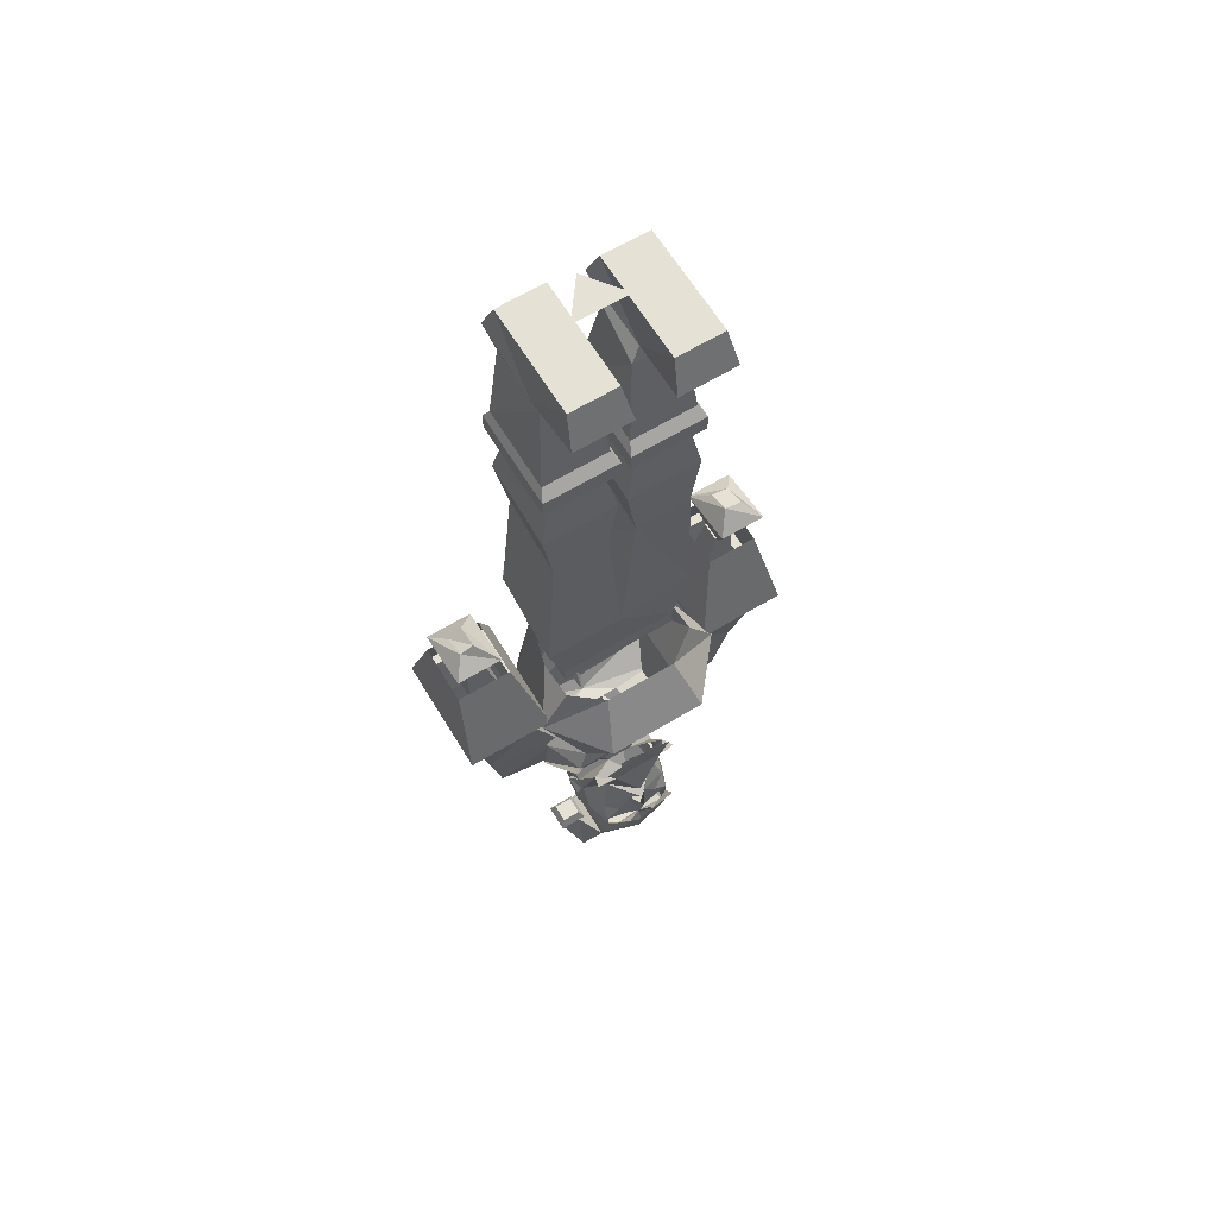
<metadata>
{"format":"obj","ext":"obj","renderer":"f3d","projection":"perspective","resolution":1024,"background":"white","views":[{"elev":64.1,"azim":148.7,"up":"+Y"}]}
</metadata>
<code>
v 0.01562 -0.9062 -0.0625
v 0.09375 -0.8906 -0.09375
v 0.09375 -0.8906 -0.03125
v 0.0625 -0.8438 -0.01562
v -0.0625 -0.8594 -0.01562
v -0.0625 -0.8594 -0.1094
v 0.0625 -0.8438 -0.1094
v 0.09375 -0.7969 -0.07812
v 0.125 -0.7969 -0.07812
v 0.125 -0.7969 -0.04688
v 0.09375 -0.7969 -0.04688
v 0.0625 -0.8125 -0.0625
v 0.0625 -0.8125 0.007812
v 0 -0.8047 0.02344
v -0.07031 -0.8125 0.007812
v -0.08594 -0.8125 -0.0625
v -0.07031 -0.8125 -0.1172
v 0 -0.8125 -0.1406
v 0.0625 -0.8125 -0.1172
v 0.05469 -0.7656 -0.1406
v 0.07812 -0.7734 -0.04688
v 0.0625 -0.7656 0.03125
v 0 -0.7656 0.03906
v -0.0625 -0.7656 0.03125
v -0.07812 -0.7734 -0.04688
v -0.05469 -0.7656 -0.1406
v 0 -0.7656 -0.1484
v 0.08594 -0.7734 -0.03906
v 0.08594 -0.7734 -0.08594
v 0.1328 -0.7734 -0.08594
v 0.1328 -0.7734 -0.03906
v 0.125 -0.7578 -0.04688
v 0.09375 -0.7578 -0.04688
v 0.09375 -0.7578 -0.07812
v 0.125 -0.7578 -0.07812
v 0.02344 -0.7422 -0.1484
v 0.0625 -0.7344 -0.1328
v 0 -0.7422 -0.1406
v -0.02344 -0.7422 -0.1484
v -0.0625 -0.7344 -0.1328
v -0.0625 -0.6953 -0.1562
v -0.05469 -0.7656 -0.1328
v -0.07812 -0.7188 -0.09375
v -0.0625 -0.7109 -0.1328
v -0.0625 -0.6797 -0.1172
v -0.03906 -0.6953 -0.1328
v -0.03906 -0.7031 -0.1328
v -0.007812 -0.7109 -0.1328
v -0.02344 -0.7188 -0.1328
v -0.02344 -0.7344 -0.1328
v 0 -0.7344 -0.1406
v 0 -0.7031 -0.1484
v 0.007812 -0.7109 -0.1328
v 0.02344 -0.7344 -0.1328
v 0.02344 -0.7188 -0.1328
v 0.0625 -0.7109 -0.1328
v 0.03906 -0.7031 -0.1328
v 0.03906 -0.6953 -0.1328
v 0.0625 -0.6797 -0.1172
v 0.07812 -0.7188 -0.09375
v 0.05469 -0.7656 -0.1328
v 0.05469 -0.7109 -0.1484
v 0.07812 -0.7266 -0.0625
v 0.07031 -0.7266 0.03125
v -0.07031 -0.7266 0.03125
v -0.07812 -0.7266 -0.0625
v 0.08594 -0.7031 -0.0625
v 0.08594 -0.6953 -0.03125
v 0.08594 -0.7109 -0.03906
v 0.07812 -0.7109 -0.03906
v 0.07812 -0.7031 -0.0625
v 0.07812 -0.6875 -0.0625
v 0.07812 -0.6719 -0.07031
v 0.07812 -0.6641 -0.05469
v 0.07812 -0.6953 -0.03125
v 0.0625 -0.7422 0.03125
v 0.07812 -0.6875 -0.07812
v 0.04688 -0.625 -0.1016
v 0.07031 -0.5625 -0.1016
v 0.02344 -0.6016 -0.07031
v 0.07812 -0.6406 -0.01562
v 0.03906 -0.6406 0.0625
v -0.03906 -0.6406 0.0625
v -0.0625 -0.7422 0.03125
v 0 -0.7812 0.01562
v 0.03906 -0.8125 -0.03125
v -0.08594 -0.7109 -0.03906
v -0.08594 -0.6953 -0.03125
v -0.08594 -0.7031 -0.0625
v -0.07812 -0.7109 -0.03906
v -0.07812 -0.6953 -0.03125
v -0.07812 -0.6641 -0.05469
v -0.07812 -0.6719 -0.07031
v -0.07812 -0.6875 -0.0625
v -0.07812 -0.7031 -0.0625
v -0.07812 -0.6406 -0.01562
v -0.02344 -0.6016 -0.07031
v -0.07031 -0.5625 -0.1016
v -0.04688 -0.625 -0.1016
v -0.07812 -0.6875 -0.07812
v -0.03906 -0.8125 -0.03125
v 0 -0.7812 -0.125
v 0 -0.7656 -0.1328
v 0.01562 -0.7031 -0.1562
v -0.01562 -0.6641 -0.1328
v 0.01562 -0.6641 -0.1328
v 0 -0.6719 -0.1562
v -0.01562 -0.7031 -0.1562
v -0.1328 -0.5625 0.03125
v -0.1328 -0.5625 -0.03125
v -0.1016 -0.5234 -0.09375
v -0.05469 -0.5625 -0.0625
v 0.05469 -0.5625 -0.0625
v 0.1016 -0.5234 -0.09375
v 0.1328 -0.5625 -0.03125
v 0.1328 -0.5625 0.03125
v 0.125 -0.5234 0.07812
v 0 -0.4531 0.09375
v -0.125 -0.5234 0.07812
v 0 -0.625 -0.1406
v 0.04688 -0.5312 -0.1328
v 0.07812 -0.5469 -0.125
v 0.0625 -0.5312 -0.1328
v -0.04688 -0.5312 -0.1328
v -0.0625 -0.5312 -0.1328
v -0.07812 -0.5469 -0.125
v 0 -0.6484 -0.1484
v 0 -0.6641 -0.1406
v 0 -0.6406 -0.1328
v 0 -0.4375 -0.1484
v 0.03906 -0.4688 -0.1406
v 0.0625 -0.5 -0.1328
v 0.0625 -0.4766 -0.1406
v -0.03906 -0.4531 -0.1406
v -0.02344 -0.4297 -0.1484
v -0.03906 -0.4688 -0.1406
v -0.0625 -0.5 -0.1328
v -0.0625 -0.4766 -0.1406
v 0.02344 -0.4297 -0.1484
v 0.03906 -0.4531 -0.1406
v 0.1406 -0.4062 0.0625
v 0.1641 -0.2344 -0.09375
v 0.1172 -0.1719 -0.02344
v 0.09375 -0.1719 0.0625
v 0.1016 -0.3828 0.1016
v 0.09375 -0.4688 0.1016
v 0.1328 -0.5156 0.08594
v 0.1328 -0.5547 0.03125
v 0.1406 -0.4062 -0.0625
v 0.1016 -0.3594 -0.125
v 0.08594 -0.25 -0.1875
v 0.0625 -0.1641 -0.1328
v 0.1172 -0.1562 -0.09375
v -0.1016 -0.3594 -0.125
v -0.1641 -0.2344 -0.09375
v -0.08594 -0.25 -0.1875
v 0 -0.3047 -0.1641
v 0 -0.3594 -0.125
v 0 -0.3906 -0.1328
v -0.1172 -0.3906 -0.1328
v -0.1406 -0.4062 -0.0625
v -0.1406 -0.4062 0.0625
v -0.1172 -0.1719 -0.02344
v -0.1172 -0.1562 -0.09375
v -0.0625 -0.1641 -0.1328
v 0.1172 -0.3906 -0.1328
v 0.07031 -0.5547 -0.07812
v -0.0625 -0.5547 -0.07812
v -0.1328 -0.5547 -0.03125
v -0.1328 -0.5547 0.03125
v -0.1328 -0.5156 0.08594
v -0.09375 -0.4688 0.1016
v -0.1016 -0.3828 0.1016
v -0.09375 -0.1719 0.0625
v -0.007812 -0.1875 0.07812
v 0.007812 -0.1875 0.07812
v 0.007812 -0.4297 0.125
v 0.007812 -0.5469 0.07812
v 0 -0.5703 0.0625
v 0.05469 -0.5703 0.03125
v 0.1328 -0.5547 -0.03125
v 0 -0.1875 0.07812
v -0.007812 -0.5469 0.07812
v 0 -0.4297 0.125
v -0.007812 -0.4297 0.125
v -0.05469 -0.5703 0.03125
v 0 -0.5078 -0.09375
v -0.02344 -0.4922 -0.1016
v -0.02344 -0.4766 -0.1016
v 0 -0.4609 -0.1094
v 0.02344 -0.4766 -0.1016
v 0.02344 -0.4922 -0.1016
v 0 -0.4297 -0.1172
v -0.02344 -0.4141 -0.125
v -0.02344 -0.3984 -0.125
v 0 -0.3828 -0.1328
v 0.02344 -0.3984 -0.125
v 0.02344 -0.4141 -0.125
v 0 -0.3594 -0.1406
v -0.02344 -0.3438 -0.1484
v -0.02344 -0.3281 -0.1562
v 0 -0.3125 -0.1641
v 0.02344 -0.3281 -0.1562
v 0.02344 -0.3438 -0.1484
v 0 -0.2969 -0.1641
v -0.01562 -0.2891 -0.1641
v -0.01562 -0.2734 -0.1797
v 0 -0.2656 -0.1797
v 0.01562 -0.2734 -0.1719
v 0.01562 -0.2891 -0.1641
v -0.03125 -0.2812 -0.1719
v -0.01562 -0.25 -0.1875
v 0.007812 -0.25 -0.1875
v 0.02344 -0.2812 -0.1719
v 0.03125 -0.5156 -0.09375
v -0.03125 -0.5156 -0.09375
v 0.1875 -0.08594 0.0625
v 0.1875 -0.08594 -0.03906
v 0.1484 -0.2266 -0.09375
v 0.1484 -0.2266 0.1094
v 0.2812 -0.08594 0.0625
v 0.2969 -0.2266 0.1094
v 0.2812 -0.08594 -0.03906
v 0.2969 -0.2266 -0.09375
v 0.2812 -0.2266 -0.07812
v 0.1641 -0.2266 -0.07812
v 0.1641 -0.2266 0.09375
v 0.2812 -0.2266 0.09375
v 0.2656 -0.2969 0.07031
v 0.2656 -0.2969 -0.0625
v 0.1641 -0.2969 -0.0625
v 0.1641 -0.2969 0.07031
v -0.1484 -0.2266 0.1094
v -0.1484 -0.2266 -0.09375
v -0.1875 -0.08594 -0.03906
v -0.1875 -0.08594 0.0625
v -0.2969 -0.2266 0.1094
v -0.2812 -0.2266 0.09375
v -0.1641 -0.2266 0.09375
v -0.1641 -0.2266 -0.07812
v -0.2969 -0.2266 -0.09375
v -0.2734 -0.08594 -0.03906
v -0.2734 -0.08594 0.0625
v -0.2812 -0.2266 -0.07812
v -0.2656 -0.2969 0.07031
v -0.1641 -0.2969 0.07031
v -0.1641 -0.2969 -0.0625
v -0.1172 -0.4062 0.0625
v -0.2422 -0.4141 0.04688
v -0.1094 -0.5547 0.03125
v -0.1172 -0.4062 -0.0625
v -0.2422 -0.4141 -0.03906
v -0.2656 -0.2969 -0.0625
v -0.2188 -0.5234 -0.03125
v -0.2188 -0.5234 0.03125
v -0.1094 -0.5547 -0.03125
v 0.1172 -0.4062 0.0625
v 0.2422 -0.4141 0.04688
v 0.2422 -0.4141 -0.03906
v 0.1172 -0.4062 -0.0625
v 0.2188 -0.5234 0.03125
v 0.1094 -0.5547 0.03125
v 0.1094 -0.5547 -0.03125
v 0.2188 -0.5234 -0.03125
v 0.2578 -0.07812 0.03125
v 0.2812 -0.02344 0.05469
v 0.2031 -0.02344 0.05469
v 0.2109 -0.07812 0.03125
v 0.2109 -0.07812 -0.01562
v 0.2578 -0.07812 -0.01562
v 0.2812 -0.007812 -0.04688
v 0.2578 0.01562 -0.01562
v 0.2578 0 0.02344
v 0.2344 0.01562 0.02344
v 0.2031 -0.007812 -0.04688
v 0.2344 0.02344 -0.01562
v -0.25 -0.07812 -0.01562
v -0.2188 -0.07812 -0.01562
v -0.2188 -0.07812 0.03125
v -0.25 -0.07812 0.03125
v -0.2812 -0.02344 0.05469
v -0.2812 -0.007812 -0.04688
v -0.2031 -0.007812 -0.04688
v -0.2031 -0.02344 0.05469
v -0.2266 0.007812 0.02344
v -0.2578 0 0.02344
v -0.2578 0.01562 -0.01562
v -0.2266 0.02344 -0.01562
v -0.1953 -0.1719 0.03125
v -0.1953 -0.1719 -0.01562
v -0.2188 -0.08594 -0.007812
v -0.2188 -0.08594 0.02344
v -0.25 -0.1719 0.03125
v -0.25 -0.08594 0.02344
v -0.25 -0.1719 -0.01562
v -0.25 -0.08594 -0.007812
v 0.2188 -0.08594 0.02344
v 0.25 -0.08594 0.02344
v 0.25 -0.08594 -0.007812
v 0.2188 -0.08594 -0.007812
v 0.1953 -0.1719 -0.01562
v 0.1953 -0.1719 0.03125
v 0.25 -0.1719 0.03125
v 0.25 -0.1719 -0.01562
v 0.1016 -0.1719 -0.0625
v 0.1016 -0.1406 0.0625
v 0.1016 -0.1719 0.0625
v -0.1016 -0.1719 0.0625
v -0.1016 -0.1719 -0.0625
v -0.1016 -0.1406 -0.0625
v 0.1016 -0.1406 -0.0625
v 0.1172 -0.03906 0.1016
v -0.1016 -0.1406 0.0625
v -0.1172 -0.03906 0.1016
v -0.1328 -0.03906 -0.0625
v 0 -0.03906 -0.07031
v 0.1328 -0.03906 -0.07031
v 0.1328 0 0.07031
v 0 0 0.07031
v -0.1328 0 0.07031
v -0.1172 0.2656 0.05469
v -0.1172 0.2422 -0.07031
v -0.02344 0.2422 -0.07031
v 0.02344 0.2656 0.05469
v 0.02344 0.2422 -0.07031
v 0.1172 0.2422 -0.07031
v 0.1172 0.2656 0.05469
v 0.1328 0.3594 0.07031
v 0.1172 0.4219 0.0625
v 0.02344 0.4219 0.0625
v 0.007812 0.3594 0.07031
v 0.1328 0.3438 -0.07031
v 0.1172 0.4219 -0.0625
v 0.1328 0.4453 -0.07812
v 0.1328 0.4453 0.08594
v 0.007812 0.4453 0.08594
v 0.02344 0.4219 -0.0625
v 0.007812 0.3438 -0.07031
v 0.007812 0.4453 -0.07812
v 0.1328 0.4766 -0.07812
v 0.1328 0.4766 0.08594
v 0.007812 0.4766 0.08594
v 0.007812 0.4766 -0.07812
v -0.007812 0.3594 0.07031
v -0.02344 0.4219 0.0625
v -0.1172 0.4219 0.0625
v -0.1328 0.3594 0.07031
v -0.02344 0.2656 0.05469
v -0.007812 0.3438 -0.07031
v -0.02344 0.4219 -0.0625
v -0.007812 0.4453 -0.07812
v -0.007812 0.4453 0.08594
v -0.1328 0.4453 0.08594
v -0.1172 0.4219 -0.0625
v -0.1328 0.3438 -0.07031
v -0.1328 0.4453 -0.07812
v -0.007812 0.4766 -0.07812
v -0.007812 0.4766 0.08594
v -0.1328 0.4766 0.08594
v -0.1328 0.4766 -0.07812
v 0.125 0.4922 -0.0625
v 0.125 0.4922 0.07812
v 0.01562 0.4922 0.07812
v 0.01562 0.4922 -0.0625
v 0.1094 0.6406 -0.03906
v 0.1172 0.6719 0.05469
v 0.04688 0.6719 0.05469
v 0.03125 0.6406 -0.03906
v 0.1172 0.6641 -0.03125
v 0.125 0.7109 0.07812
v 0.03125 0.7109 0.07812
v 0.04688 0.6641 -0.03125
v 0.125 0.7109 -0.1484
v 0.1172 0.7656 -0.125
v 0.1172 0.7656 0.05469
v 0.03906 0.7656 0.05469
v 0.03906 0.7656 -0.125
v 0.03125 0.7109 -0.1484
v -0.01562 0.4922 -0.0625
v -0.01562 0.4922 0.07812
v -0.125 0.4922 0.07812
v -0.125 0.4922 -0.0625
v -0.1094 0.6406 -0.03906
v -0.03125 0.6406 -0.03906
v -0.04688 0.6719 0.05469
v -0.1172 0.6719 0.05469
v 0.04688 0.7656 -0.01562
v -0.04688 0.7656 -0.01562
v 0 0.7656 0.04688
v -0.1172 0.7656 0.05469
v -0.03906 0.7656 0.05469
v -0.03906 0.7656 -0.125
v -0.1172 0.7656 -0.125
v -0.1172 0.6641 -0.03125
v -0.125 0.7109 0.07812
v -0.03125 0.7109 0.07812
v -0.04688 0.6641 -0.03125
v -0.03125 0.7109 -0.1484
v -0.125 0.7109 -0.1484
f 1 2 3
f 1 3 4
f 1 4 5
f 1 5 6
f 1 6 7
f 1 7 2
f 2 7 8
f 2 8 9
f 2 9 3
f 3 9 10
f 3 10 4
f 4 10 11
f 4 11 7
f 4 7 12
f 4 12 13
f 4 13 14
f 4 14 5
f 5 14 15
f 5 15 16
f 5 16 6
f 6 16 17
f 6 17 18
f 6 18 7
f 7 18 19
f 7 19 12
f 12 19 20
f 12 20 21
f 12 21 22
f 12 22 13
f 13 22 23
f 13 23 14
f 14 23 15
f 15 23 24
f 15 24 25
f 15 25 16
f 16 25 26
f 16 26 17
f 17 26 18
f 18 26 27
f 18 27 20
f 18 20 19
f 7 11 8
f 141 142 143
f 141 143 144
f 141 144 145
f 141 145 146
f 141 146 147
f 141 147 148
f 141 148 149
f 141 149 150
f 141 150 142
f 142 150 151
f 142 151 152
f 142 152 153
f 142 153 143
f 154 155 156
f 154 156 157
f 154 157 158
f 154 158 159
f 154 159 160
f 154 160 161
f 154 161 162
f 154 162 155
f 155 162 163
f 155 163 164
f 155 164 165
f 155 165 156
f 156 165 151
f 156 151 157
f 157 151 150
f 157 150 158
f 158 150 159
f 159 150 166
f 159 166 167
f 159 167 168
f 159 168 160
f 160 168 169
f 160 169 161
f 161 169 162
f 162 169 170
f 162 170 171
f 162 171 172
f 162 172 173
f 162 173 163
f 163 173 174
f 174 173 175
f 174 175 144
f 144 175 176
f 144 176 145
f 145 176 177
f 145 177 146
f 146 177 147
f 147 177 178
f 147 178 179
f 147 179 148
f 148 179 180
f 148 180 167
f 148 167 181
f 148 181 149
f 149 181 166
f 149 166 150
f 151 165 152
f 182 176 175
f 183 184 185
f 183 185 171
f 183 171 179
f 183 179 184
f 184 179 178
f 184 178 177
f 184 177 175
f 184 175 185
f 185 175 173
f 185 173 172
f 185 172 171
f 166 181 167
f 168 170 169
f 170 168 186
f 170 186 179
f 170 179 171
f 168 167 113
f 168 113 112
f 168 112 186
f 113 167 180
f 179 186 180
f 177 176 175
f 225 228 229
f 225 229 230
f 225 230 231
f 225 231 226
f 226 231 227
f 227 231 232
f 227 232 229
f 227 229 228
f 238 244 245
f 238 245 239
f 239 245 246
f 239 246 247
f 239 247 240
f 240 247 244
f 248 246 245
f 248 245 249
f 248 249 250
f 248 250 251
f 248 251 247
f 248 247 246
f 247 251 252
f 247 252 253
f 247 253 244
f 244 253 245
f 245 253 252
f 245 252 249
f 249 252 254
f 249 254 255
f 249 255 250
f 250 255 256
f 250 256 251
f 251 256 254
f 251 254 252
f 256 255 254
f 229 232 257
f 229 257 258
f 229 258 259
f 229 259 230
f 230 259 231
f 231 259 260
f 231 260 257
f 231 257 232
f 261 262 263
f 261 263 264
f 261 264 258
f 261 258 262
f 262 258 257
f 262 257 260
f 262 260 263
f 263 260 264
f 264 260 259
f 264 259 258
f 305 306 307
f 305 307 308
f 305 308 309
f 305 309 310
f 305 310 311
f 305 311 306
f 306 311 312
f 306 312 313
f 306 313 307
f 307 313 308
f 308 313 309
f 309 313 310
f 310 313 314
f 310 314 315
f 310 315 316
f 310 316 311
f 311 316 317
f 311 317 312
f 312 317 318
f 312 318 319
f 312 319 314
f 312 314 313
f 319 320 314
f 314 320 315
f 315 320 321
f 315 321 322
f 315 322 323
f 315 323 316
f 316 323 319
f 316 319 324
f 316 324 325
f 316 325 326
f 316 326 317
f 317 326 318
f 318 326 327
f 318 327 324
f 318 324 319
f 328 329 330
f 328 330 331
f 328 331 327
f 328 327 332
f 328 332 333
f 328 333 329
f 330 337 338
f 330 338 331
f 331 338 325
f 331 325 324
f 331 324 327
f 333 332 338
f 333 338 337
f 332 325 338
f 325 332 326
f 326 332 327
f 344 345 346
f 344 346 347
f 344 347 348
f 344 348 349
f 344 349 350
f 344 350 345
f 346 354 355
f 346 355 347
f 347 355 322
f 347 322 321
f 347 321 348
f 348 321 319
f 348 319 323
f 348 323 349
f 349 323 322
f 349 322 355
f 349 355 350
f 350 355 354
f 319 321 320
f 8 11 28
f 8 28 29
f 8 29 9
f 9 29 30
f 9 30 10
f 10 30 31
f 10 31 11
f 11 31 28
f 28 31 32
f 28 32 33
f 28 33 29
f 29 33 34
f 29 34 30
f 30 34 35
f 30 35 31
f 31 35 32
f 32 35 34
f 32 34 33
f 36 37 20
f 36 20 27
f 36 27 38
f 38 27 39
f 39 27 26
f 39 26 40
f 20 37 63
f 20 63 21
f 21 63 64
f 21 64 22
f 22 64 23
f 23 64 65
f 23 65 24
f 24 65 25
f 25 65 66
f 25 66 26
f 26 66 40
f 39 40 41
f 40 39 42
f 40 42 43
f 40 43 44
f 44 43 45
f 56 59 60
f 56 60 37
f 37 60 61
f 37 61 36
f 37 36 62
f 70 75 76
f 70 76 21
f 70 21 71
f 71 21 60
f 71 60 77
f 71 77 72
f 72 77 73
f 73 77 78
f 74 80 81
f 74 81 75
f 75 81 76
f 76 81 82
f 76 82 83
f 76 83 84
f 76 84 85
f 76 85 86
f 76 86 21
f 21 86 61
f 21 61 60
f 90 95 25
f 90 25 84
f 90 84 91
f 91 84 96
f 91 96 92
f 92 96 97
f 93 99 100
f 93 100 94
f 94 100 95
f 95 100 43
f 95 43 25
f 25 43 42
f 25 42 101
f 25 101 84
f 84 101 85
f 85 101 86
f 86 101 102
f 86 102 61
f 61 102 103
f 61 103 36
f 36 103 51
f 36 51 104
f 99 45 100
f 100 45 43
f 59 78 77
f 59 77 60
f 101 42 102
f 102 42 103
f 103 42 39
f 103 39 51
f 51 39 108
f 84 83 96
f 96 83 109
f 96 109 110
f 96 110 111
f 96 111 112
f 96 112 97
f 80 113 81
f 81 113 114
f 81 114 115
f 81 115 116
f 81 116 82
f 82 116 117
f 82 117 118
f 82 118 83
f 83 118 119
f 83 119 109
f 81 80 82
f 83 97 96
f 44 45 46
f 44 46 47
f 44 49 50
f 50 49 48
f 50 48 51
f 51 48 52
f 51 52 53
f 51 53 54
f 54 53 55
f 54 55 56
f 56 57 58
f 56 58 59
f 67 68 69
f 67 69 70
f 67 70 71
f 67 71 72
f 67 72 68
f 68 72 73
f 68 73 74
f 68 74 75
f 68 75 69
f 69 75 70
f 87 88 89
f 87 89 90
f 87 90 91
f 87 91 88
f 88 91 92
f 88 92 93
f 88 93 94
f 88 94 89
f 89 94 95
f 89 95 90
f 99 105 45
f 59 106 78
f 57 53 58
f 58 53 106
f 58 106 59
f 53 52 107
f 53 107 106
f 46 48 47
f 48 46 105
f 48 105 107
f 48 107 52
f 45 105 46
f 97 112 80
f 80 112 113
f 44 47 48
f 44 48 49
f 56 55 53
f 56 53 57
f 187 188 189
f 187 189 190
f 187 190 191
f 187 191 192
f 193 194 195
f 193 195 196
f 193 196 197
f 193 197 198
f 199 200 201
f 199 201 202
f 199 202 203
f 199 203 204
f 205 206 207
f 205 207 208
f 205 208 209
f 205 209 210
f 265 266 267
f 265 267 268
f 265 268 269
f 265 269 270
f 265 270 271
f 265 271 266
f 266 271 272
f 266 272 273
f 266 273 274
f 266 274 267
f 267 274 275
f 267 275 269
f 267 269 268
f 271 270 269
f 271 269 275
f 271 275 272
f 272 275 276
f 272 276 273
f 273 276 274
f 274 276 275
f 277 278 279
f 277 279 280
f 277 280 281
f 277 281 282
f 277 282 283
f 277 283 278
f 278 283 279
f 279 283 284
f 279 284 281
f 279 281 280
f 284 285 286
f 284 286 281
f 281 286 282
f 282 286 287
f 282 287 288
f 282 288 283
f 283 288 284
f 284 288 285
f 285 288 287
f 285 287 286
f 361 364 365
f 361 365 362
f 362 365 366
f 362 366 367
f 362 367 363
f 363 367 368
f 363 368 364
f 364 368 365
f 365 368 369
f 365 369 370
f 365 370 366
f 366 370 367
f 367 370 371
f 367 371 368
f 368 371 372
f 368 372 369
f 369 372 373
f 369 373 374
f 369 374 375
f 369 375 370
f 370 375 371
f 371 375 376
f 371 376 372
f 372 376 377
f 372 377 378
f 372 378 373
f 373 378 374
f 374 378 377
f 374 377 376
f 374 376 375
f 379 382 383
f 379 383 384
f 379 384 380
f 380 384 385
f 380 385 381
f 381 385 386
f 381 386 383
f 381 383 382
f 387 388 389
f 390 391 392
f 390 392 393
f 390 393 394
f 390 394 395
f 390 395 396
f 390 396 391
f 391 396 397
f 391 397 392
f 392 397 398
f 392 398 393
f 393 398 399
f 393 399 394
f 394 399 397
f 394 397 384
f 394 384 383
f 394 383 395
f 395 383 386
f 395 386 385
f 395 385 396
f 396 385 384
f 396 384 397
f 397 399 398
f 73 78 79
f 73 79 74
f 74 79 80
f 92 97 98
f 92 98 93
f 93 98 99
f 78 120 121
f 78 121 79
f 79 121 122
f 122 121 123
f 124 120 99
f 124 99 98
f 124 98 125
f 125 98 126
f 99 127 128
f 99 128 105
f 128 78 106
f 78 128 127
f 78 127 129
f 78 129 120
f 120 129 99
f 99 129 127
f 120 124 121
f 121 124 130
f 121 130 131
f 121 131 132
f 132 131 133
f 134 135 130
f 134 130 136
f 136 130 124
f 136 124 137
f 136 137 138
f 130 139 140
f 130 140 131
f 211 212 213
f 211 213 214
f 211 214 215
f 211 215 216
f 216 215 112
f 112 215 113
f 217 218 219
f 217 219 220
f 217 220 221
f 221 220 222
f 221 222 223
f 223 222 224
f 223 224 218
f 218 224 219
f 219 224 225
f 219 225 226
f 219 226 220
f 220 226 227
f 220 227 222
f 222 227 228
f 222 228 224
f 224 228 225
f 233 234 235
f 233 235 236
f 233 236 237
f 233 237 238
f 233 238 239
f 233 239 234
f 234 239 240
f 234 240 241
f 234 241 242
f 234 242 235
f 237 236 243
f 237 243 241
f 237 241 244
f 237 244 238
f 240 244 241
f 241 243 242
f 329 333 334
f 329 334 335
f 329 335 336
f 329 336 330
f 330 336 337
f 333 337 334
f 334 337 339
f 334 339 340
f 334 340 341
f 334 341 335
f 335 341 342
f 335 342 336
f 336 342 343
f 336 343 339
f 336 339 337
f 345 350 351
f 345 351 352
f 345 352 353
f 345 353 346
f 346 353 354
f 350 354 351
f 351 354 356
f 351 356 357
f 351 357 358
f 351 358 352
f 352 358 359
f 352 359 353
f 353 359 360
f 353 360 356
f 353 356 354
f 339 343 340
f 340 343 361
f 340 361 362
f 340 362 341
f 341 362 363
f 341 363 342
f 342 363 364
f 342 364 343
f 343 364 361
f 356 360 357
f 357 360 379
f 357 379 380
f 357 380 358
f 358 380 381
f 358 381 359
f 359 381 382
f 359 382 360
f 360 382 379
f 289 290 291
f 289 291 292
f 289 292 293
f 293 292 294
f 293 294 295
f 295 294 296
f 295 296 290
f 290 296 291
f 291 296 292
f 292 296 294
f 297 298 299
f 297 299 300
f 297 300 301
f 297 301 302
f 297 302 298
f 298 302 303
f 298 303 299
f 299 303 304
f 299 304 300
f 300 304 301

</code>
